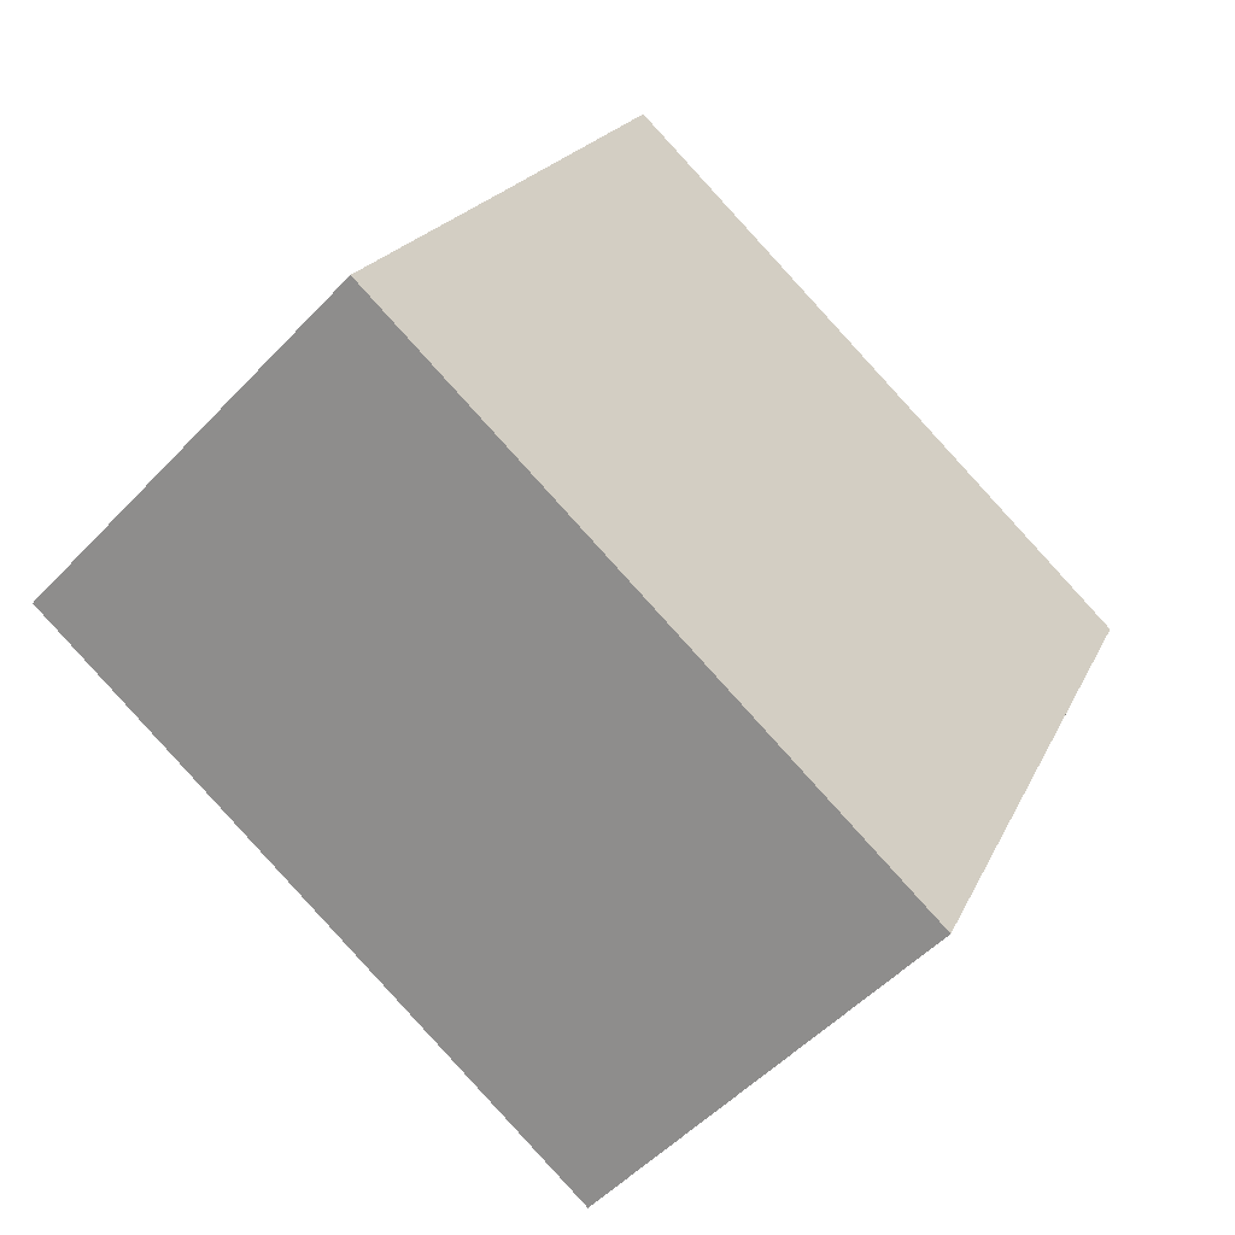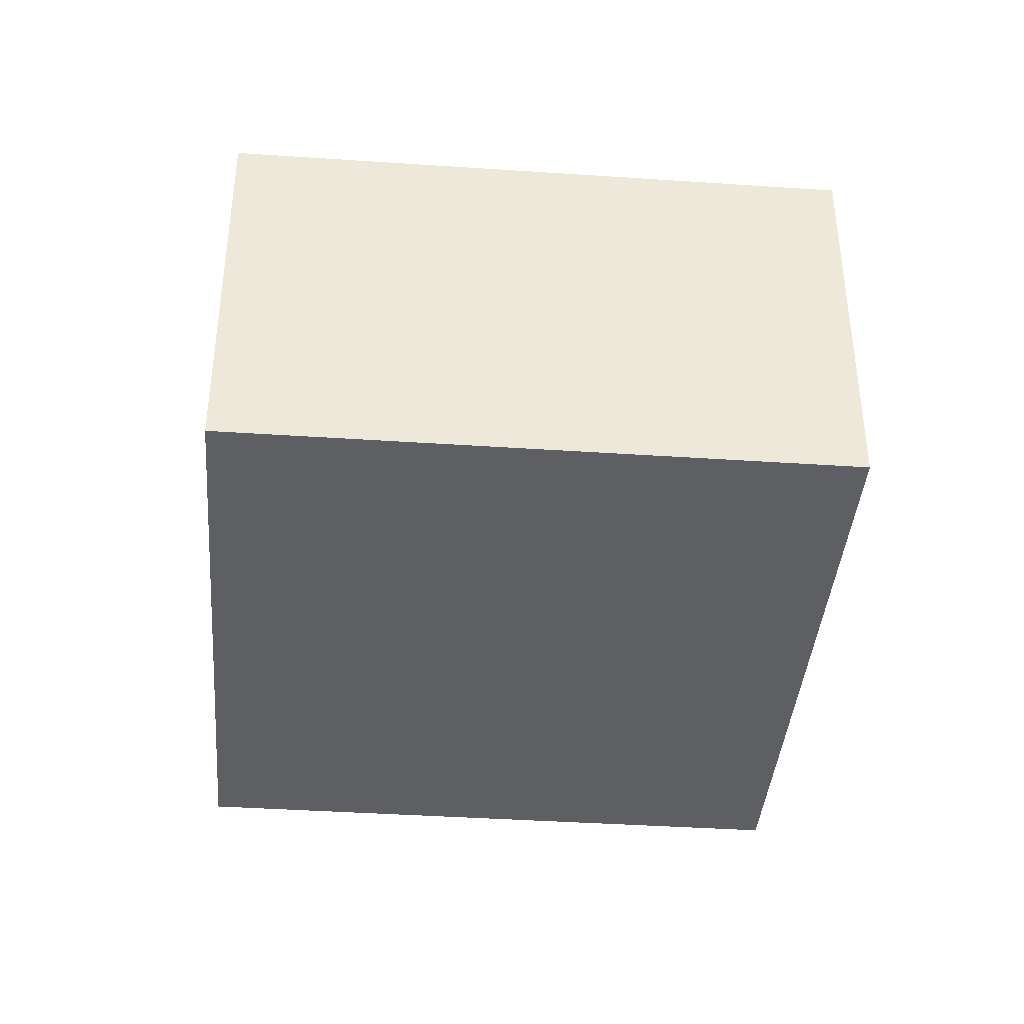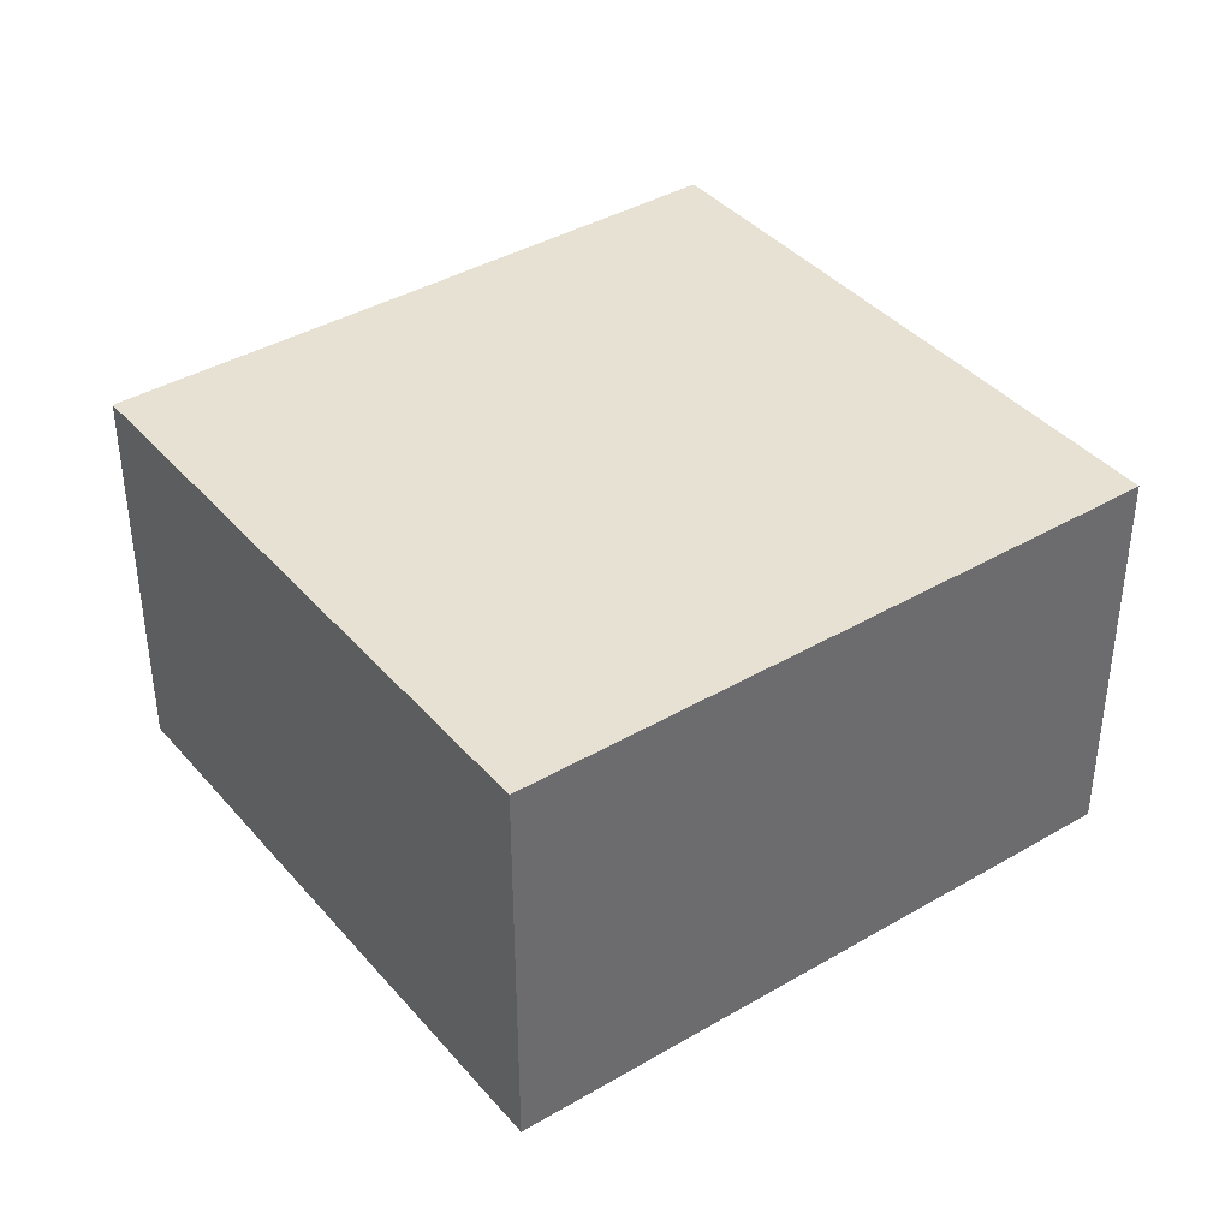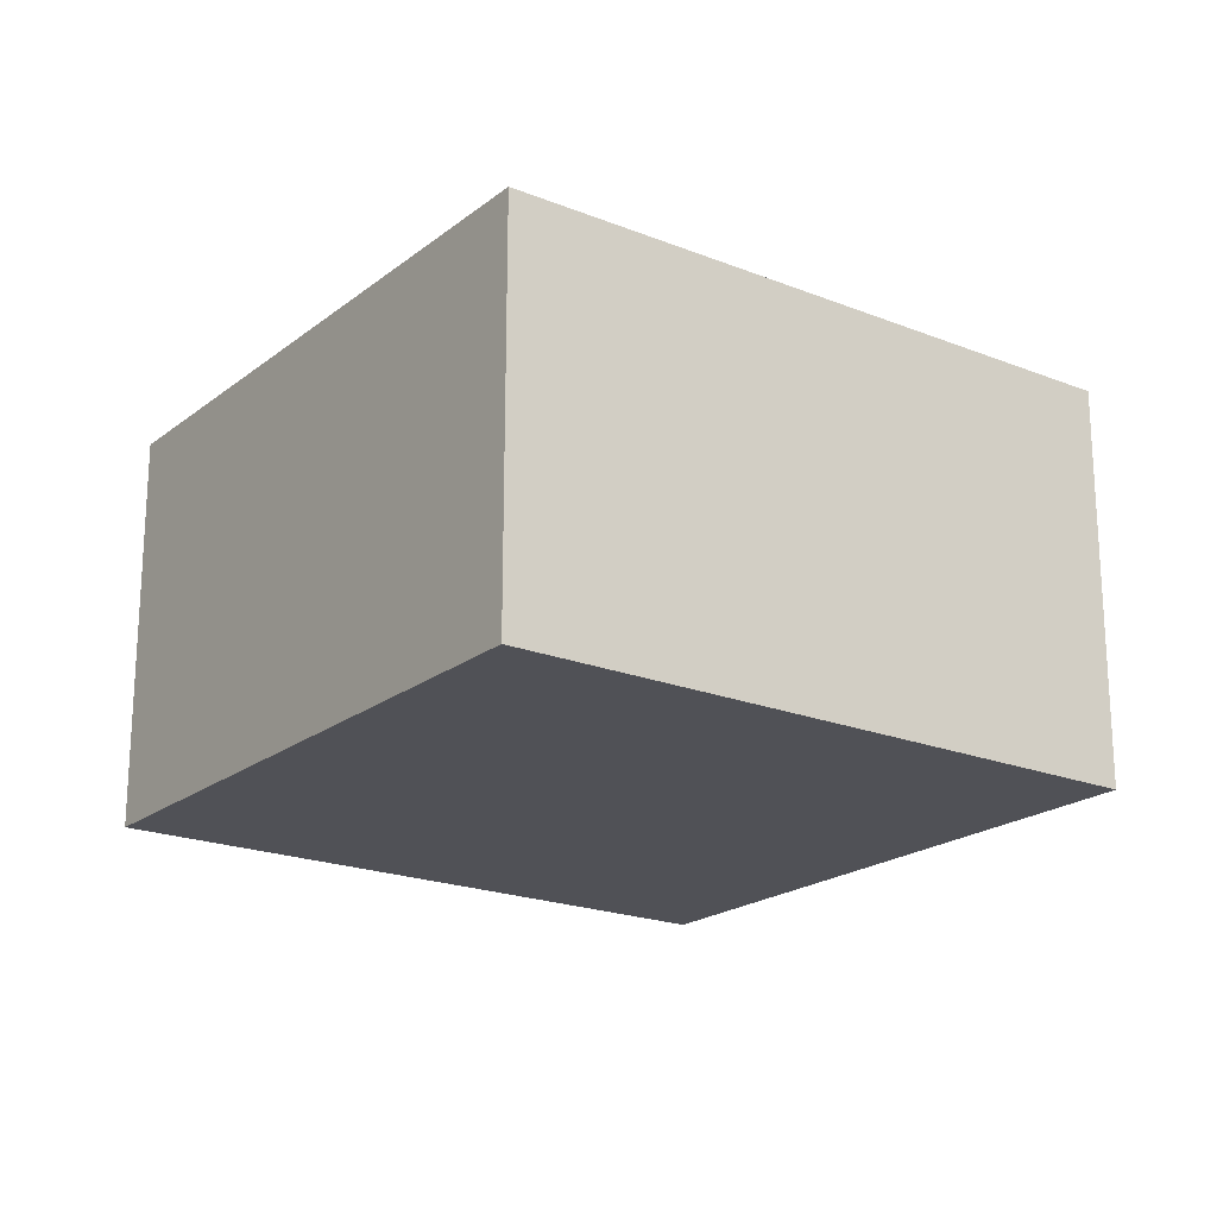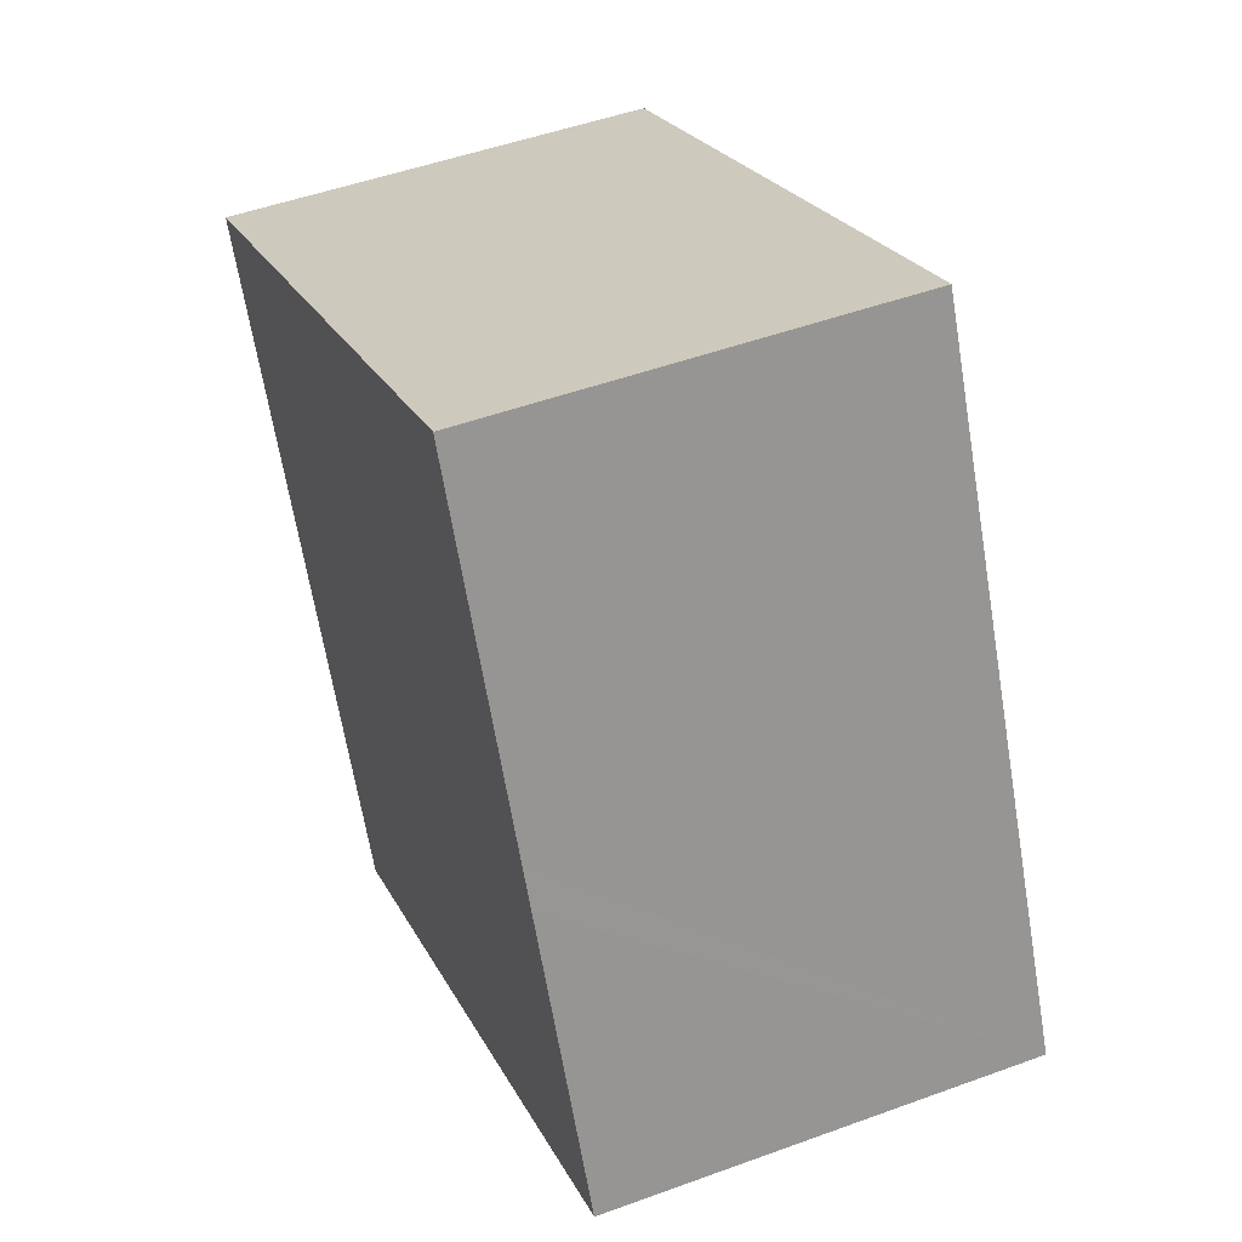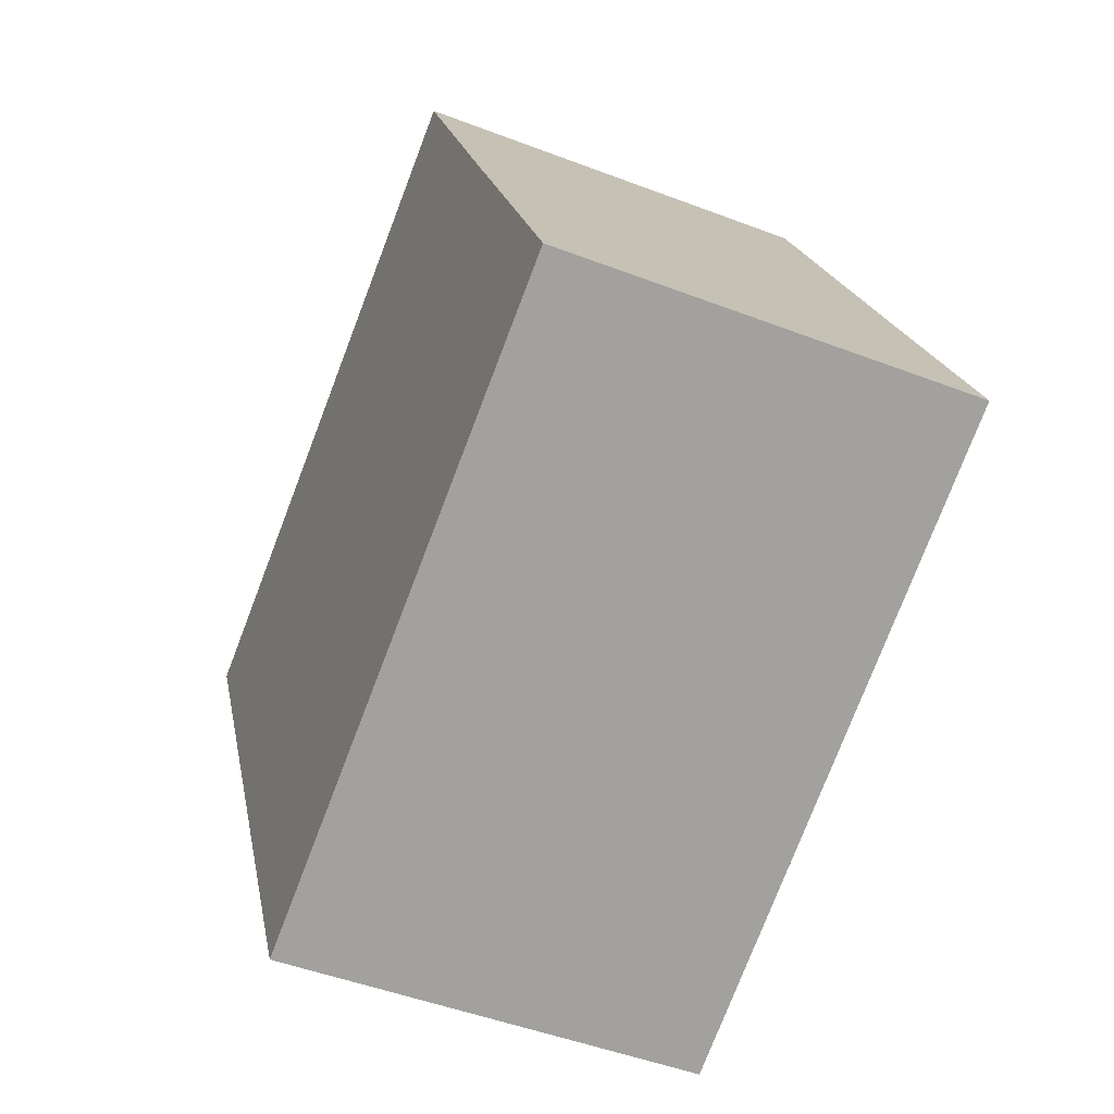
<metadata>
{"format":"obj","ext":"obj","renderer":"f3d","projection":"perspective","resolution":1024,"background":"white","views":[{"elev":-52.3,"azim":-41.7,"up":"+Z"},{"elev":-39.7,"azim":20.8,"up":"+Y"},{"elev":39.5,"azim":79.4,"up":"+Y"},{"elev":-20.4,"azim":79.5,"up":"+Y"},{"elev":49.1,"azim":-112.1,"up":"+Z"},{"elev":-47.9,"azim":-113.3,"up":"+Z"}]}
</metadata>
<code>
v  16.34 11.2 -7.82
v  11.63 11.2 15.35
v  24.45 11.2 9.21
v  8.133 11.2 17.02
v  3.98 11.2 8.296
v  3.899 11.2 8.126
v  0 11.2 6.857e-16
v  1.978 11.2 4.127
v  3.414 11.2 7.125
v  0 0 0
v  1.978 -2.527e-16 4.127
v  3.414 -4.363e-16 7.125
v  8.133 -1.042e-15 17.02
v  3.899 -4.976e-16 8.126
v  3.98 -5.08e-16 8.296
v  24.45 -5.64e-16 9.21
v  11.63 -9.396e-16 15.35
v  16.34 4.788e-16 -7.82
g defaultobject
f 1 2 3
f 2 1 4
f 4 1 5
f 5 1 6
f 6 1 7
f 6 7 8
f 6 8 9
f 10 8 7
f 8 10 9
f 9 10 6
f 6 10 5
f 5 10 4
f 4 10 11
f 4 11 12
f 4 12 13
f 13 12 14
f 13 14 15
f 13 2 4
f 2 13 3
f 3 13 16
f 16 13 17
f 16 1 3
f 1 16 18
f 18 7 1
f 7 18 10
f 17 18 16
f 18 17 13
f 18 13 15
f 18 15 14
f 18 14 12
f 18 12 11
f 18 11 10

</code>
